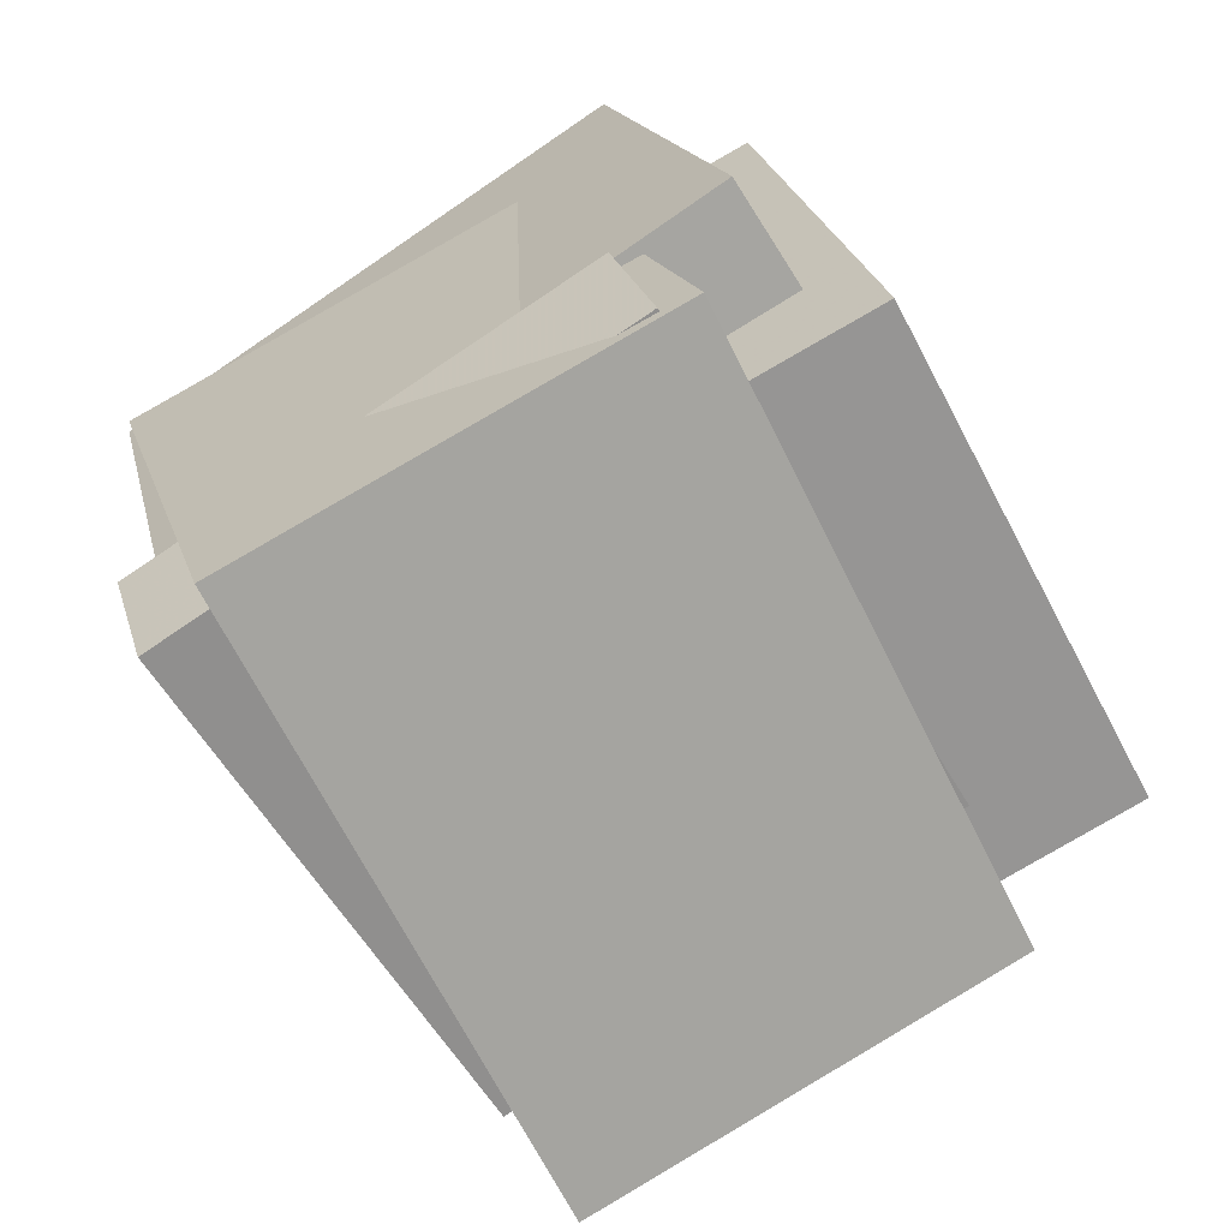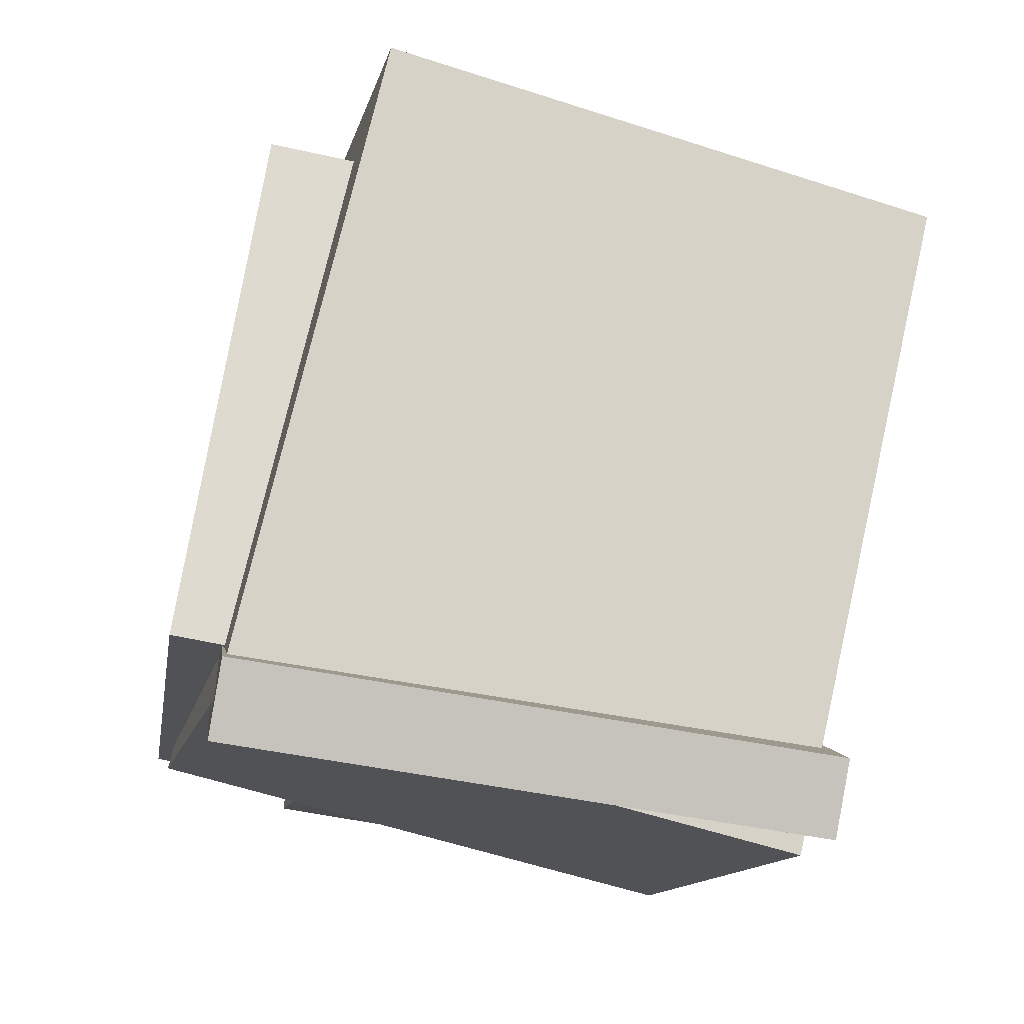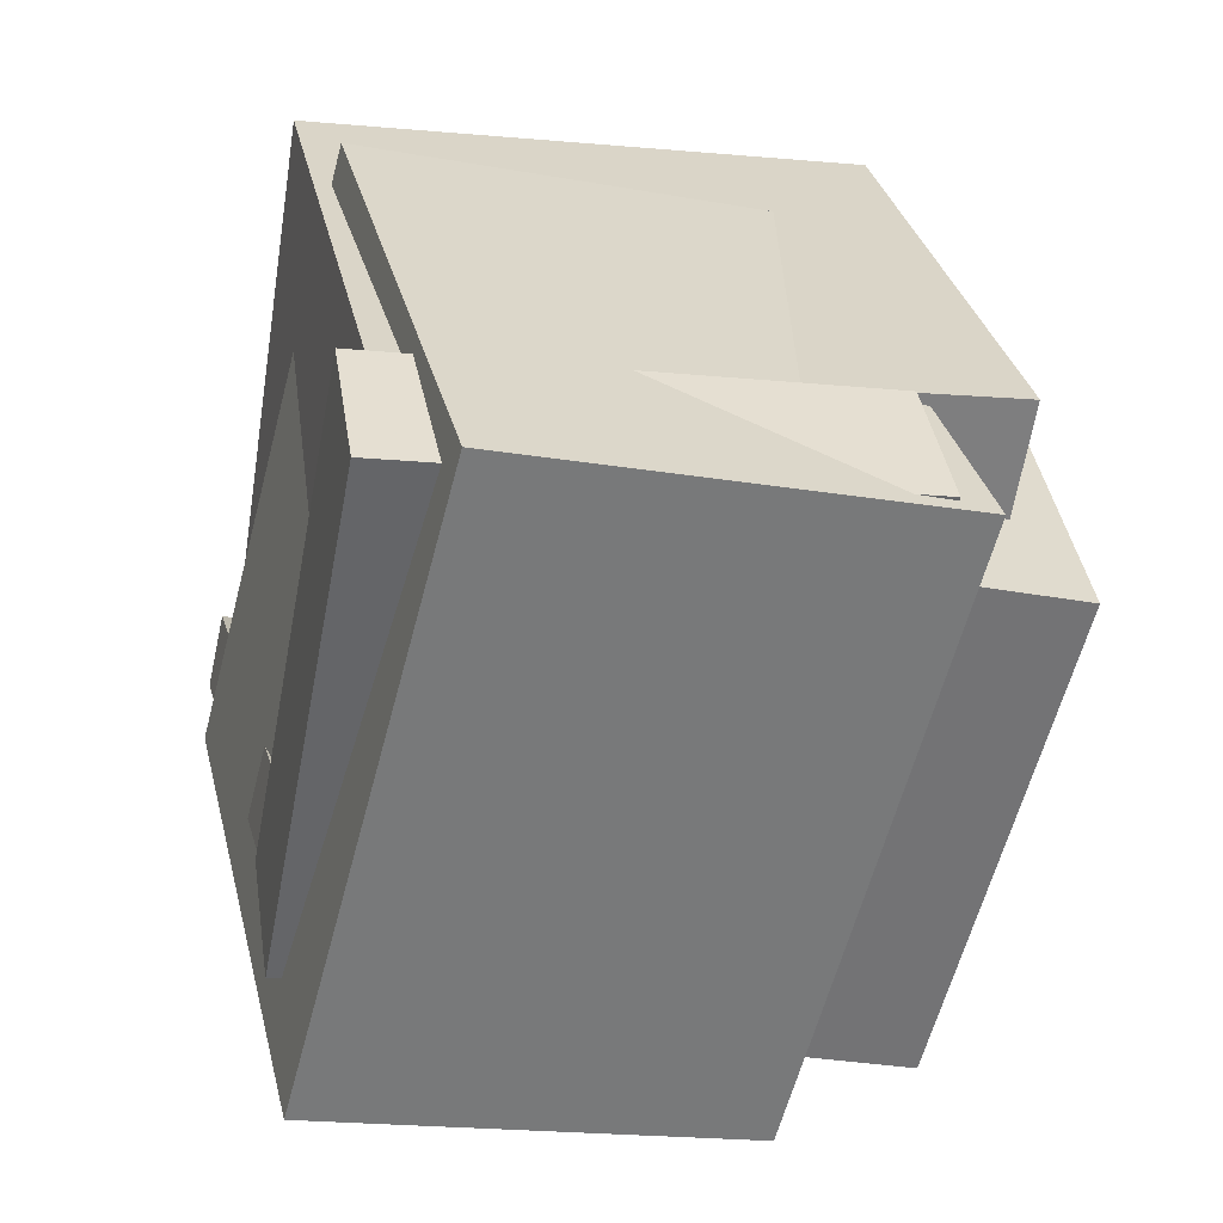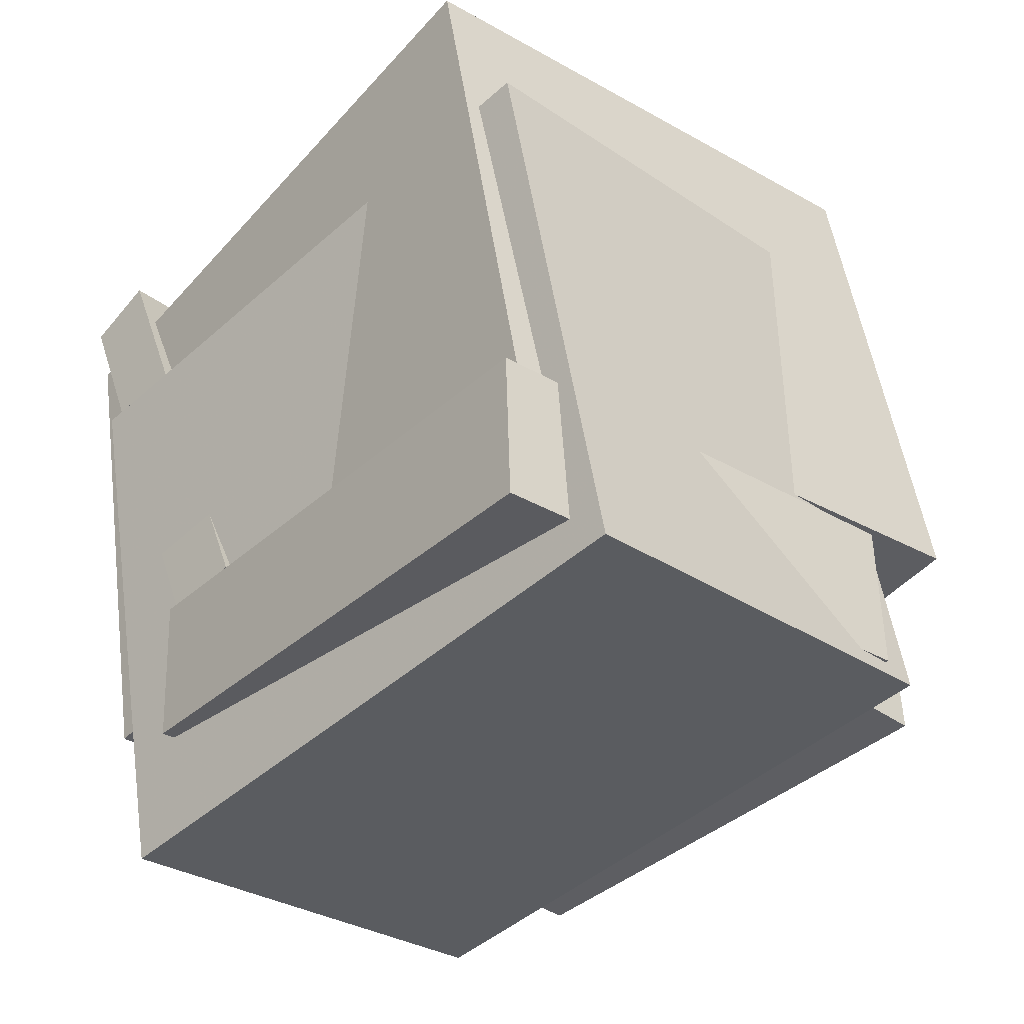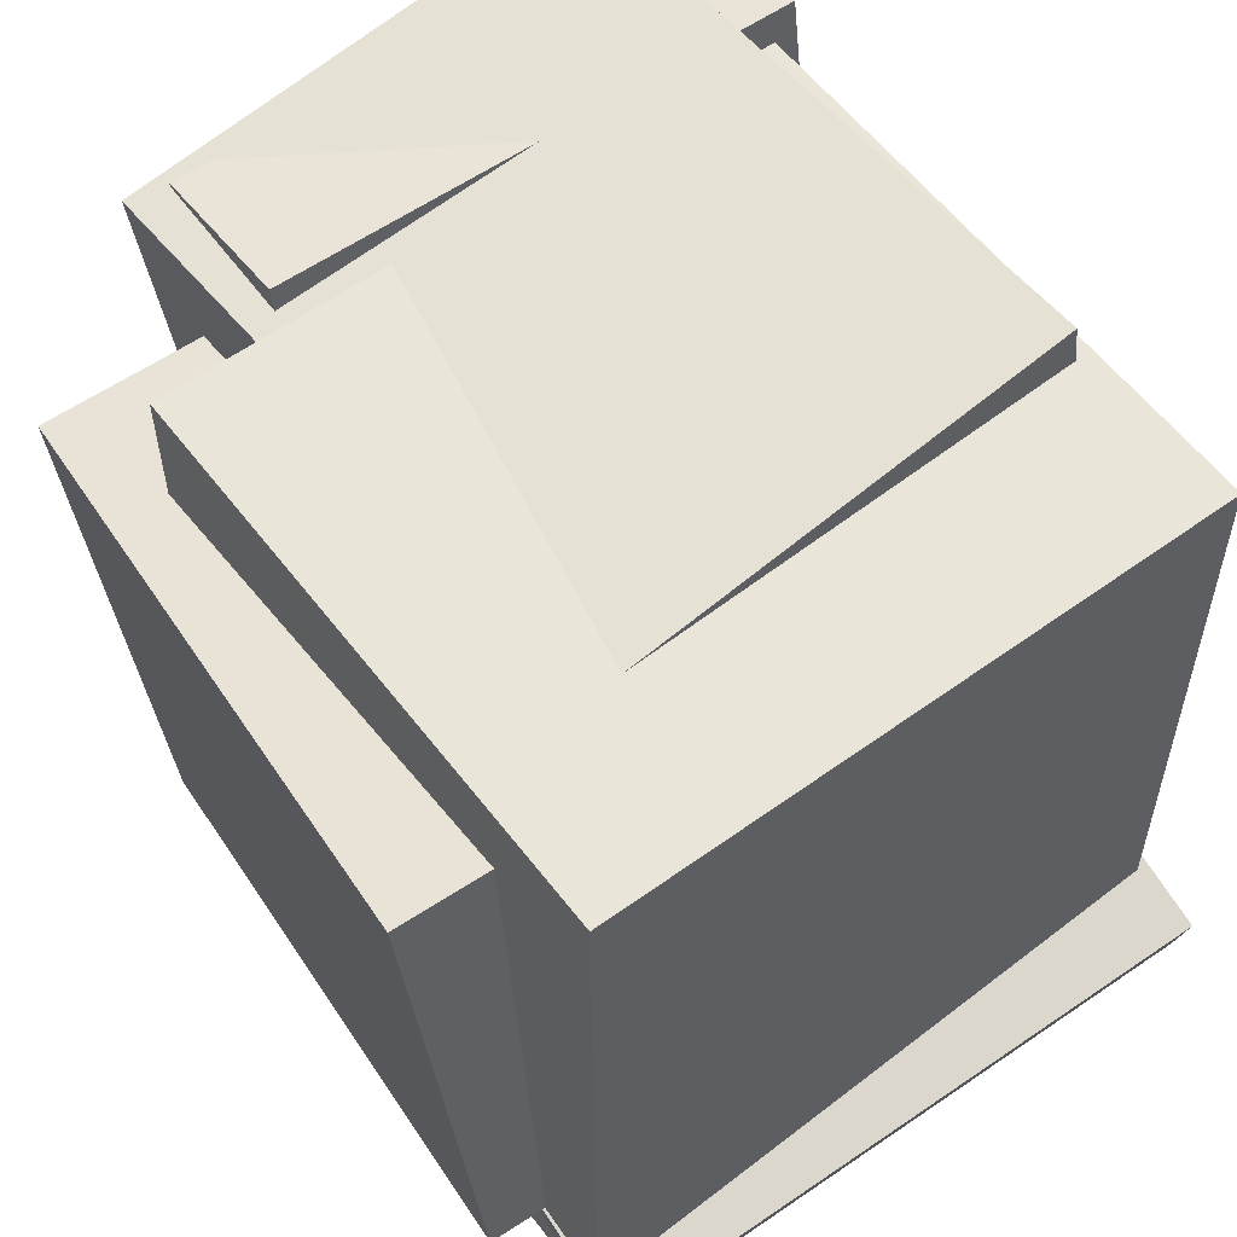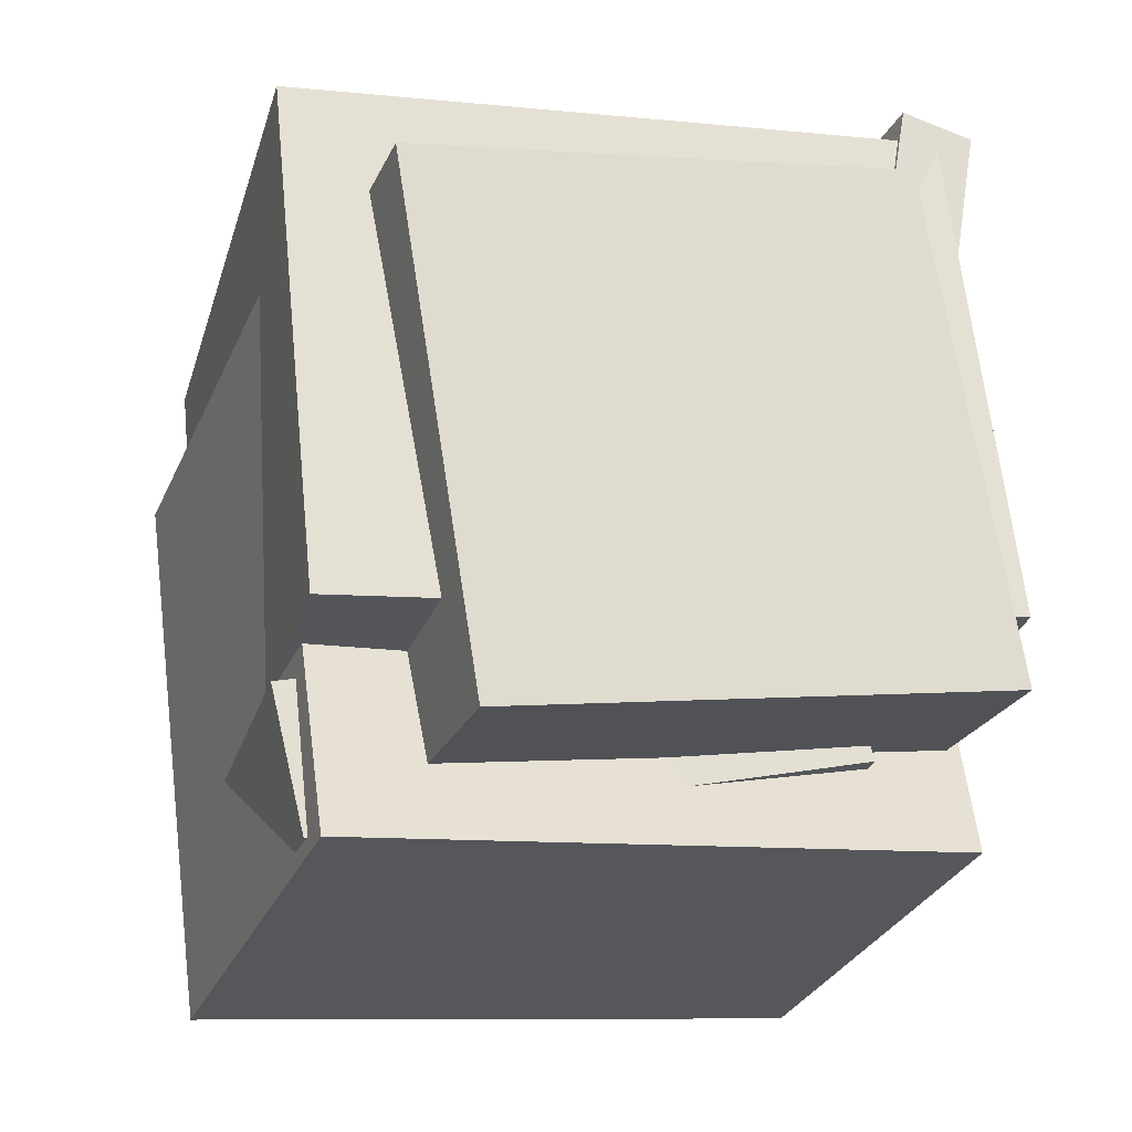
<metadata>
{"format":"obj","ext":"obj","renderer":"f3d","projection":"perspective","resolution":1024,"background":"white","views":[{"elev":-69.0,"azim":-148.8,"up":"+Z"},{"elev":76.4,"azim":12.1,"up":"+Z"},{"elev":-63.5,"azim":170.0,"up":"+Z"},{"elev":-48.8,"azim":140.3,"up":"+Z"},{"elev":60.4,"azim":-24.6,"up":"+Y"},{"elev":-15.6,"azim":-107.6,"up":"+Z"}]}
</metadata>
<code>
v -0.276 -0.4492 -0.3853
v -0.1001 -0.4055 0.3046
v -0.3436 0.3537 -0.4189
v -0.1677 0.3974 0.271
v 0.2617 -0.4098 -0.5249
v 0.4376 -0.3661 0.165
v 0.1941 0.3931 -0.5585
v 0.37 0.4368 0.1314
f 1.0 7.0 5.0
f 1.0 3.0 7.0
f 1.0 4.0 3.0
f 1.0 2.0 4.0
f 3.0 8.0 7.0
f 3.0 4.0 8.0
f 5.0 7.0 8.0
f 5.0 8.0 6.0
f 1.0 5.0 6.0
f 1.0 6.0 2.0
f 2.0 6.0 8.0
f 2.0 8.0 4.0
v -0.4178 -0.4516 -0.136
v -0.2764 -0.4258 0.5109
v -0.4039 0.3851 -0.1724
v -0.2625 0.4109 0.4745
v 0.2815 -0.4698 -0.2881
v 0.4229 -0.444 0.3588
v 0.2953 0.3669 -0.3245
v 0.4368 0.3927 0.3223
f 9.0 15.0 13.0
f 9.0 11.0 15.0
f 9.0 12.0 11.0
f 9.0 10.0 12.0
f 11.0 16.0 15.0
f 11.0 12.0 16.0
f 13.0 15.0 16.0
f 13.0 16.0 14.0
f 9.0 13.0 14.0
f 9.0 14.0 10.0
f 10.0 14.0 16.0
f 10.0 16.0 12.0
v -0.1912 -0.2807 -0.2951
v -0.0535 -0.2399 0.3192
v -0.09884 0.04049 -0.3372
v 0.03888 0.08134 0.2772
v -0.09946 -0.3096 -0.3138
v 0.03826 -0.2687 0.3006
v -0.007076 0.01166 -0.3558
v 0.1306 0.0525 0.2585
f 17.0 23.0 21.0
f 17.0 19.0 23.0
f 17.0 20.0 19.0
f 17.0 18.0 20.0
f 19.0 24.0 23.0
f 19.0 20.0 24.0
f 21.0 23.0 24.0
f 21.0 24.0 22.0
f 17.0 21.0 22.0
f 17.0 22.0 18.0
f 18.0 22.0 24.0
f 18.0 24.0 20.0
v -0.2851 -0.3118 -0.2866
v -0.2504 -0.2779 -0.1095
v -0.2967 0.3623 -0.4132
v -0.2621 0.3962 -0.2361
v 0.3053 -0.3229 -0.4
v 0.34 -0.289 -0.2229
v 0.2936 0.3513 -0.5266
v 0.3283 0.3852 -0.3495
f 25.0 31.0 29.0
f 25.0 27.0 31.0
f 25.0 28.0 27.0
f 25.0 26.0 28.0
f 27.0 32.0 31.0
f 27.0 28.0 32.0
f 29.0 31.0 32.0
f 29.0 32.0 30.0
f 25.0 29.0 30.0
f 25.0 30.0 26.0
f 26.0 30.0 32.0
f 26.0 32.0 28.0
v -0.3914 -0.323 -0.1331
v -0.2705 -0.4779 0.5262
v -0.3946 -0.2286 -0.1103
v -0.2738 -0.3836 0.549
v 0.3344 -0.2688 -0.2534
v 0.4553 -0.4238 0.4059
v 0.3312 -0.1745 -0.2306
v 0.452 -0.3294 0.4287
f 33.0 39.0 37.0
f 33.0 35.0 39.0
f 33.0 36.0 35.0
f 33.0 34.0 36.0
f 35.0 40.0 39.0
f 35.0 36.0 40.0
f 37.0 39.0 40.0
f 37.0 40.0 38.0
f 33.0 37.0 38.0
f 33.0 38.0 34.0
f 34.0 38.0 40.0
f 34.0 40.0 36.0
v -0.4504 -0.432 -0.2296
v -0.3594 -0.3539 0.4303
v -0.4903 0.2222 -0.3015
v -0.3993 0.3003 0.3584
v -0.1115 -0.4167 -0.2781
v -0.02053 -0.3386 0.3817
v -0.1514 0.2375 -0.35
v -0.06041 0.3156 0.3098
f 41.0 47.0 45.0
f 41.0 43.0 47.0
f 41.0 44.0 43.0
f 41.0 42.0 44.0
f 43.0 48.0 47.0
f 43.0 44.0 48.0
f 45.0 47.0 48.0
f 45.0 48.0 46.0
f 41.0 45.0 46.0
f 41.0 46.0 42.0
f 42.0 46.0 48.0
f 42.0 48.0 44.0

</code>
